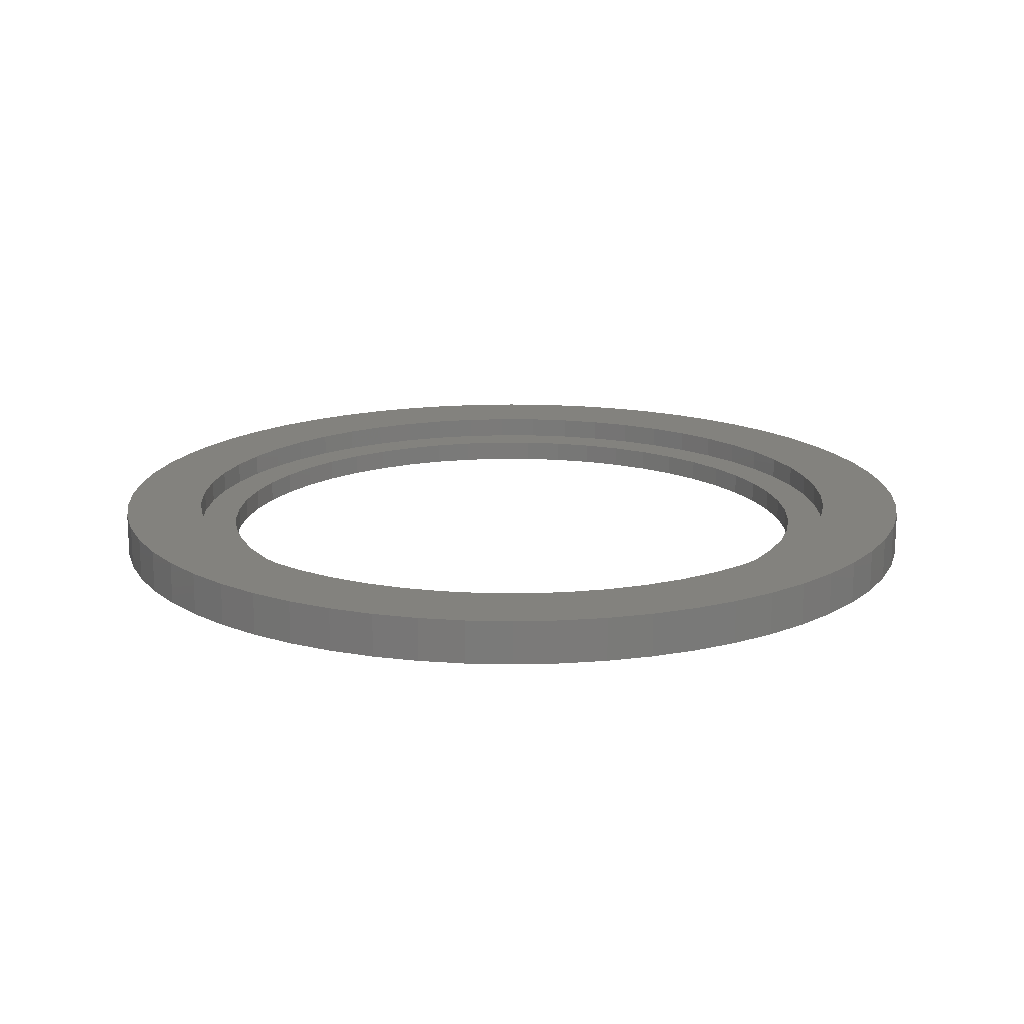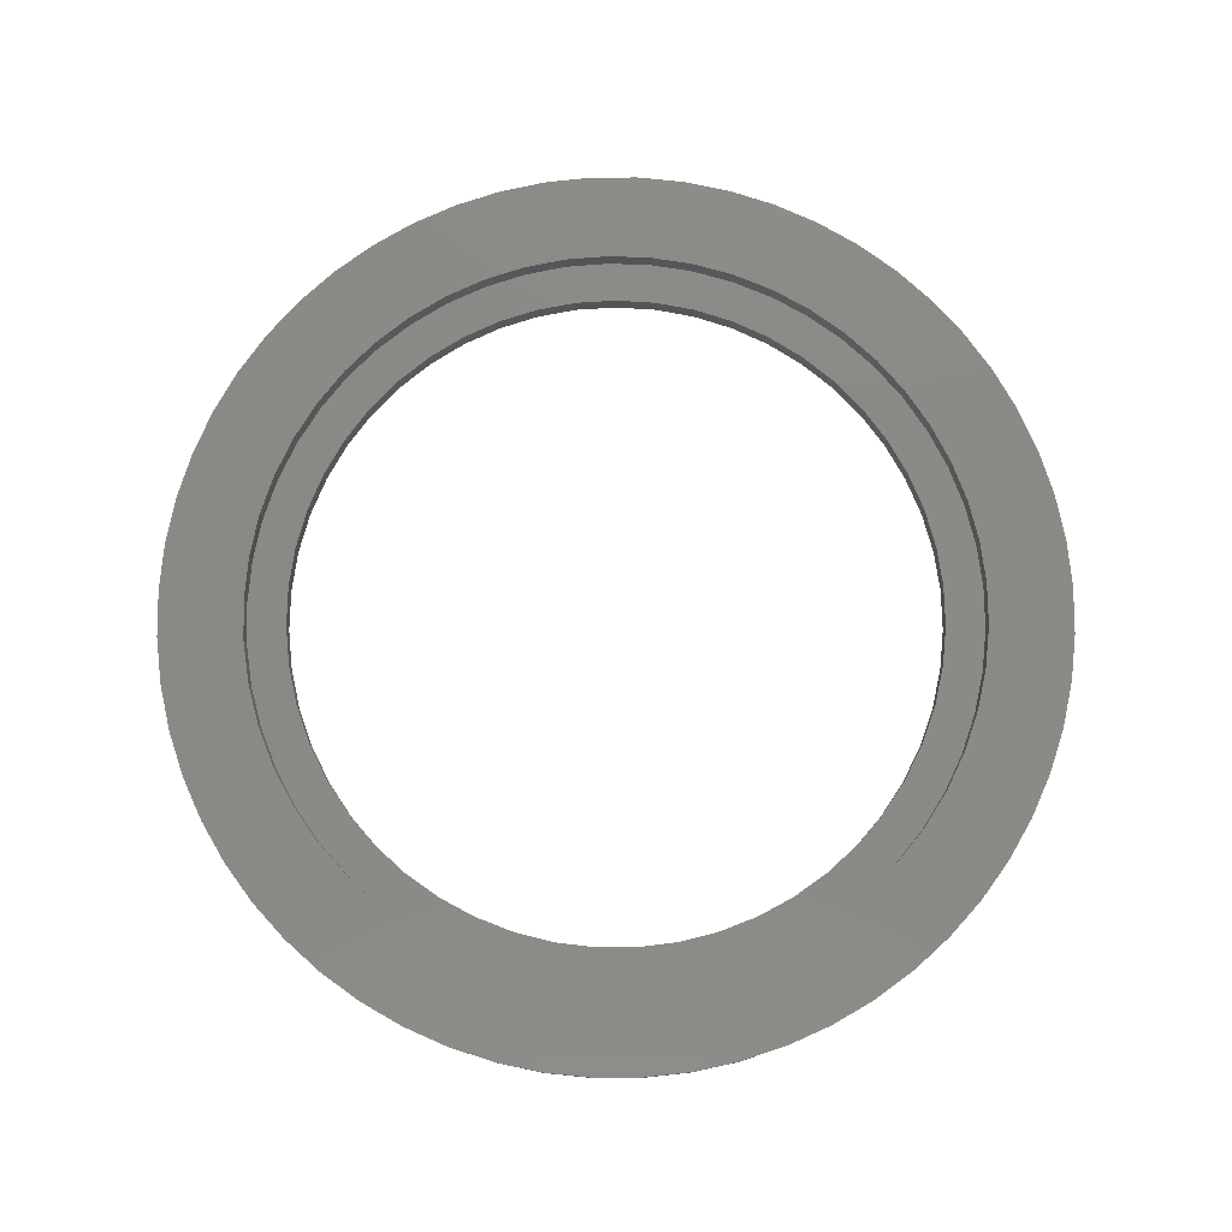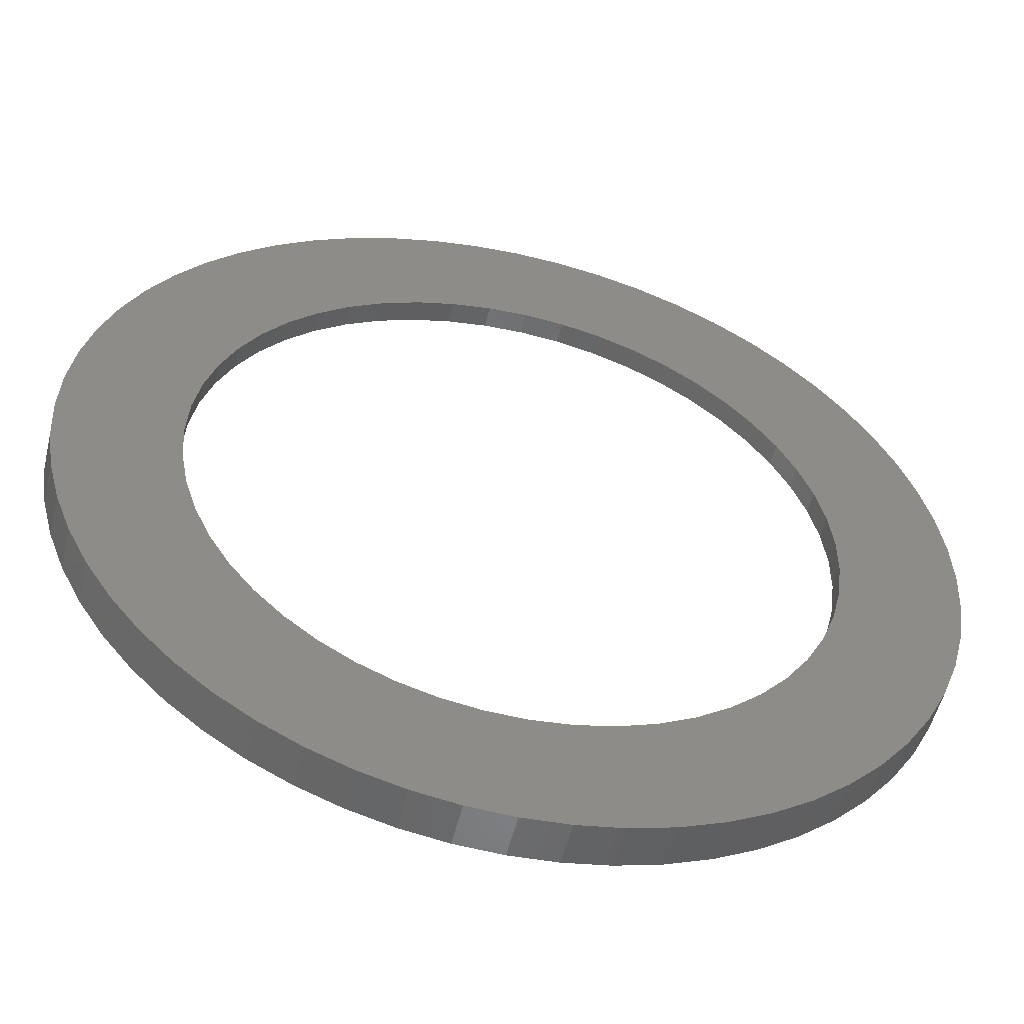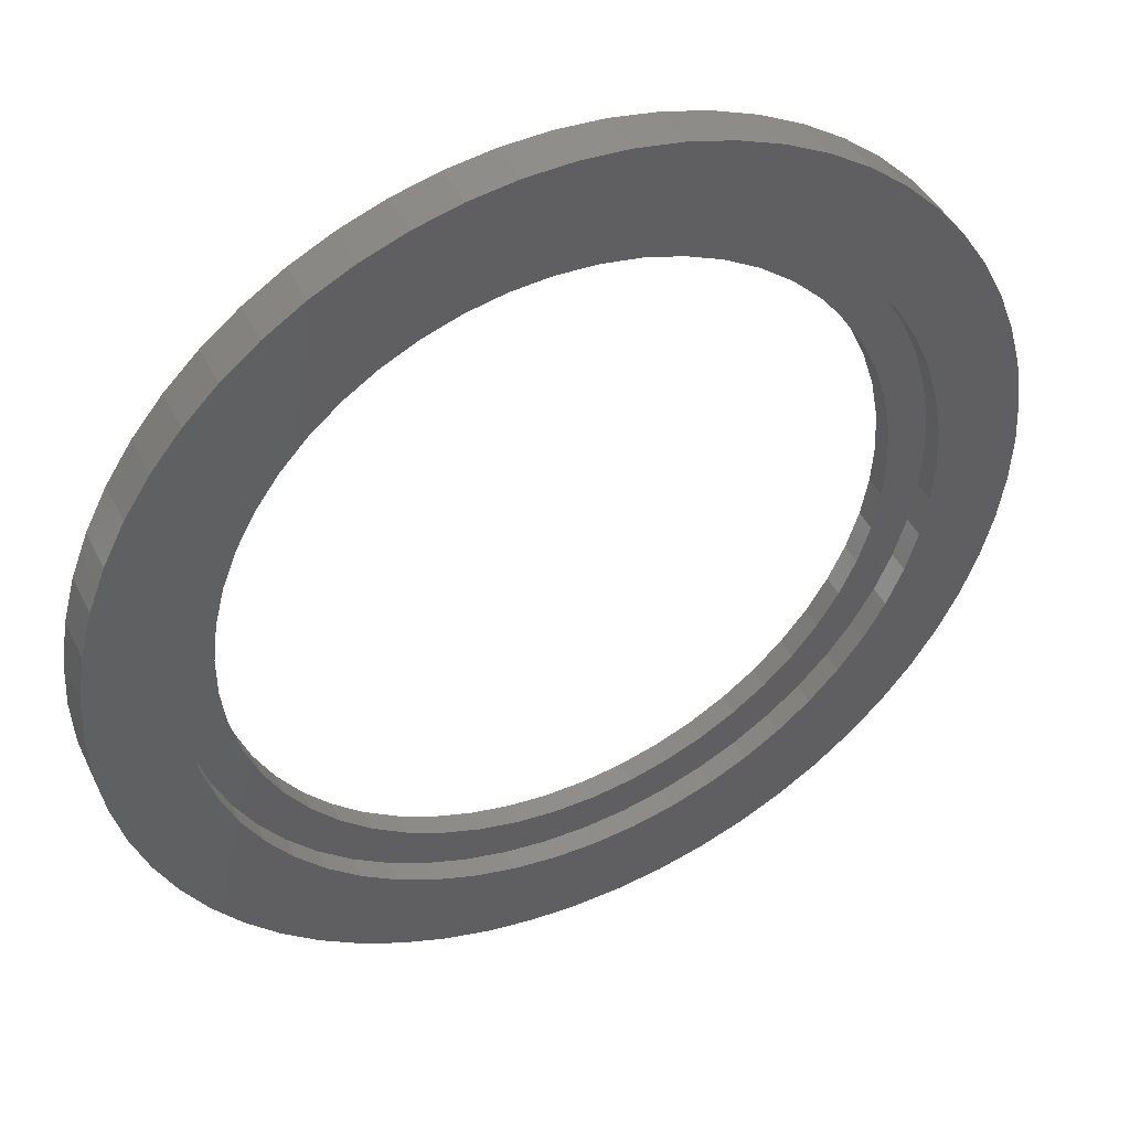
<metadata>
{"format":"stl","ext":"stl","renderer":"f3d","projection":"perspective","resolution":1024,"background":"white","views":[{"elev":16.6,"azim":47.9,"up":"+Z"},{"elev":78.9,"azim":-111.2,"up":"+Z"},{"elev":-53.1,"azim":166.4,"up":"+Y"},{"elev":44.0,"azim":-24.8,"up":"+Y"}]}
</metadata>
<code>
# stl→obj: 330 verts, 660 faces
v 16.14 1.887 2
v 16.14 1.887 1
v 16.25 1.99e-15 2
v 15.81 3.748 1
v 15.81 3.748 2
v 15.27 5.558 1
v 15.27 5.558 2
v 14.52 7.293 1
v 14.52 7.293 2
v 13.58 8.93 1
v 13.58 8.93 2
v 12.45 10.45 1
v 12.45 10.45 2
v 11.15 11.82 1
v 11.15 11.82 2
v 9.704 13.03 1
v 9.704 13.03 2
v 8.125 14.07 1
v 8.125 14.07 2
v 6.436 14.92 1
v 6.436 14.92 2
v 4.661 15.57 1
v 4.661 15.57 2
v 2.822 16 1
v 2.822 16 2
v 0.9449 16.22 1
v 0.9449 16.22 2
v -0.9449 16.22 1
v -0.9449 16.22 2
v -2.822 16 1
v -2.822 16 2
v -4.661 15.57 1
v -4.661 15.57 2
v -6.436 14.92 1
v -6.436 14.92 2
v -8.125 14.07 1
v -8.125 14.07 2
v -9.704 13.03 1
v -9.704 13.03 2
v -11.15 11.82 1
v -11.15 11.82 2
v -12.45 10.45 1
v -12.45 10.45 2
v -13.58 8.93 1
v -13.58 8.93 2
v -14.52 7.293 1
v -14.52 7.293 2
v -15.27 5.558 1
v -15.27 5.558 2
v -15.81 3.748 1
v -15.81 3.748 2
v -16.14 1.887 1
v -16.14 1.887 2
v -16.25 0 1
v -16.25 0 2
v -16.14 -1.887 1
v -16.14 -1.887 2
v -15.81 -3.748 1
v -15.81 -3.748 2
v -15.27 -5.558 1
v -15.27 -5.558 2
v -14.52 -7.293 1
v -14.52 -7.293 2
v -13.58 -8.93 1
v -13.58 -8.93 2
v -12.45 -10.45 1
v -12.45 -10.45 2
v -11.15 -11.82 1
v -11.15 -11.82 2
v -9.704 -13.03 1
v -9.704 -13.03 2
v -8.125 -14.07 1
v -8.125 -14.07 2
v -6.436 -14.92 1
v -6.436 -14.92 2
v -4.661 -15.57 1
v -4.661 -15.57 2
v -2.822 -16 1
v -2.822 -16 2
v -0.9449 -16.22 1
v -0.9449 -16.22 2
v 0.9449 -16.22 1
v 0.9449 -16.22 2
v 2.822 -16 1
v 2.822 -16 2
v 4.661 -15.57 1
v 4.661 -15.57 2
v 6.436 -14.92 1
v 6.436 -14.92 2
v 8.125 -14.07 1
v 8.125 -14.07 2
v 9.704 -13.03 1
v 9.704 -13.03 2
v 11.15 -11.82 1
v 11.15 -11.82 2
v 12.45 -10.45 1
v 12.45 -10.45 2
v 13.58 -8.93 1
v 13.58 -8.93 2
v 14.52 -7.293 1
v 14.52 -7.293 2
v 15.27 -5.558 1
v 15.27 -5.558 2
v 15.81 -3.748 1
v 15.81 -3.748 2
v 16.14 -1.887 1
v 16.14 -1.887 2
v 16.25 1.99e-15 1
v 19.89 -2.091 2
v 19.56 -4.158 2
v 19.02 -6.18 2
v 18.27 -8.135 2
v 17.32 -10 2
v 16.18 -11.76 2
v 14.86 -13.38 2
v 13.38 -14.86 2
v 11.76 -16.18 2
v 10 -17.32 2
v 8.135 -18.27 2
v 6.18 -19.02 2
v 4.158 -19.56 2
v 2.091 -19.89 2
v -1.225e-15 -20 2
v -2.091 -19.89 2
v -4.158 -19.56 2
v -6.18 -19.02 2
v -8.135 -18.27 2
v -10 -17.32 2
v -11.76 -16.18 2
v -13.38 -14.86 2
v -14.86 -13.38 2
v -16.18 -11.76 2
v -17.32 -10 2
v -18.27 -8.135 2
v -19.02 -6.18 2
v -19.56 -4.158 2
v -19.89 -2.091 2
v -20 0 2
v -19.89 2.091 2
v -19.56 4.158 2
v -19.02 6.18 2
v -18.27 8.135 2
v -17.32 10 2
v -16.18 11.76 2
v -14.86 13.38 2
v -13.38 14.86 2
v -11.76 16.18 2
v -10 17.32 2
v -8.135 18.27 2
v -6.18 19.02 2
v -4.158 19.56 2
v -2.091 19.89 2
v -1.225e-15 20 2
v 2.091 19.89 2
v 4.158 19.56 2
v 6.18 19.02 2
v 8.135 18.27 2
v 10 17.32 2
v 11.76 16.18 2
v 13.38 14.86 2
v 14.86 13.38 2
v 16.18 11.76 2
v 17.32 10 2
v 18.27 8.135 2
v 19.02 6.18 2
v 19.56 4.158 2
v 19.89 2.091 2
v 20 2.449e-15 2
v 14.39 1.782 1
v 14.39 1.782 0
v 14.5 1.776e-15 1
v 14.06 3.537 0
v 14.06 3.537 1
v 13.52 5.238 0
v 13.52 5.238 1
v 12.77 6.86 0
v 12.77 6.86 1
v 11.83 8.378 0
v 11.83 8.378 1
v 10.72 9.769 0
v 10.72 9.769 1
v 9.434 11.01 0
v 9.434 11.01 1
v 8.009 12.09 0
v 8.009 12.09 1
v 6.463 12.98 0
v 6.463 12.98 1
v 4.819 13.68 0
v 4.819 13.68 1
v 3.102 14.16 0
v 3.102 14.16 1
v 1.338 14.44 0
v 1.338 14.44 1
v -0.4465 14.49 0
v -0.4465 14.49 1
v -2.224 14.33 0
v -2.224 14.33 1
v -3.968 13.95 0
v -3.968 13.95 1
v -5.652 13.35 0
v -5.652 13.35 1
v -7.25 12.56 0
v -7.25 12.56 1
v -8.738 11.57 0
v -8.738 11.57 1
v -10.09 10.41 0
v -10.09 10.41 1
v -11.3 9.09 0
v -11.3 9.09 1
v -12.33 7.633 0
v -12.33 7.633 1
v -13.17 6.06 0
v -13.17 6.06 1
v -13.82 4.396 0
v -13.82 4.396 1
v -14.25 2.664 0
v -14.25 2.664 1
v -14.47 0.8926 0
v -14.47 0.8926 1
v -14.47 -0.8926 0
v -14.47 -0.8926 1
v -14.25 -2.664 0
v -14.25 -2.664 1
v -13.82 -4.396 0
v -13.82 -4.396 1
v -13.17 -6.06 0
v -13.17 -6.06 1
v -12.33 -7.633 0
v -12.33 -7.633 1
v -11.3 -9.09 0
v -11.3 -9.09 1
v -10.09 -10.41 0
v -10.09 -10.41 1
v -8.738 -11.57 0
v -8.738 -11.57 1
v -7.25 -12.56 0
v -7.25 -12.56 1
v -5.652 -13.35 0
v -5.652 -13.35 1
v -3.968 -13.95 0
v -3.968 -13.95 1
v -2.224 -14.33 0
v -2.224 -14.33 1
v -0.4465 -14.49 0
v -0.4465 -14.49 1
v 1.338 -14.44 0
v 1.338 -14.44 1
v 3.102 -14.16 0
v 3.102 -14.16 1
v 4.819 -13.68 0
v 4.819 -13.68 1
v 6.463 -12.98 0
v 6.463 -12.98 1
v 8.009 -12.09 0
v 8.009 -12.09 1
v 9.434 -11.01 0
v 9.434 -11.01 1
v 10.72 -9.769 0
v 10.72 -9.769 1
v 11.83 -8.378 0
v 11.83 -8.378 1
v 12.77 -6.86 0
v 12.77 -6.86 1
v 13.52 -5.238 0
v 13.52 -5.238 1
v 14.06 -3.537 0
v 14.06 -3.537 1
v 14.39 -1.782 0
v 14.39 -1.782 1
v 14.5 1.776e-15 0
v 19.89 -2.091 0
v 19.56 -4.158 0
v 19.02 -6.18 0
v 18.27 -8.135 0
v 17.32 -10 0
v 16.18 -11.76 0
v 14.86 -13.38 0
v 13.38 -14.86 0
v 11.76 -16.18 0
v 10 -17.32 0
v 8.135 -18.27 0
v 6.18 -19.02 0
v 4.158 -19.56 0
v 2.091 -19.89 0
v -1.225e-15 -20 0
v -2.091 -19.89 0
v -4.158 -19.56 0
v -6.18 -19.02 0
v -8.135 -18.27 0
v -10 -17.32 0
v -11.76 -16.18 0
v -13.38 -14.86 0
v -14.86 -13.38 0
v -16.18 -11.76 0
v -17.32 -10 0
v -18.27 -8.135 0
v -19.02 -6.18 0
v -19.56 -4.158 0
v -19.89 -2.091 0
v -20 0 0
v -19.89 2.091 0
v -19.56 4.158 0
v -19.02 6.18 0
v -18.27 8.135 0
v -17.32 10 0
v -16.18 11.76 0
v -14.86 13.38 0
v -13.38 14.86 0
v -11.76 16.18 0
v -10 17.32 0
v -8.135 18.27 0
v -6.18 19.02 0
v -4.158 19.56 0
v -2.091 19.89 0
v -1.225e-15 20 0
v 2.091 19.89 0
v 4.158 19.56 0
v 6.18 19.02 0
v 8.135 18.27 0
v 10 17.32 0
v 11.76 16.18 0
v 13.38 14.86 0
v 14.86 13.38 0
v 16.18 11.76 0
v 17.32 10 0
v 18.27 8.135 0
v 19.02 6.18 0
v 19.56 4.158 0
v 19.89 2.091 0
v 20 2.449e-15 0
f 1 2 3
f 1 4 2
f 1 5 4
f 4 5 6
f 6 5 7
f 8 7 9
f 10 9 11
f 12 11 13
f 14 13 15
f 16 15 17
f 18 17 19
f 20 19 21
f 22 21 23
f 24 23 25
f 26 25 27
f 28 27 29
f 30 29 31
f 32 31 33
f 34 33 35
f 36 35 37
f 38 37 39
f 40 39 41
f 42 41 43
f 44 43 45
f 46 45 47
f 48 47 49
f 50 49 51
f 52 51 53
f 54 53 55
f 56 55 57
f 58 57 59
f 60 59 61
f 62 61 63
f 64 63 65
f 66 65 67
f 68 67 69
f 70 69 71
f 72 71 73
f 74 73 75
f 76 75 77
f 78 77 79
f 80 79 81
f 82 81 83
f 84 83 85
f 86 85 87
f 88 87 89
f 90 89 91
f 92 91 93
f 94 93 95
f 96 95 97
f 98 97 99
f 100 99 101
f 102 101 103
f 104 103 105
f 106 105 107
f 108 107 3
f 2 108 3
f 6 7 8
f 8 9 10
f 10 11 12
f 12 13 14
f 14 15 16
f 16 17 18
f 18 19 20
f 20 21 22
f 22 23 24
f 24 25 26
f 26 27 28
f 28 29 30
f 30 31 32
f 32 33 34
f 34 35 36
f 36 37 38
f 38 39 40
f 40 41 42
f 42 43 44
f 44 45 46
f 46 47 48
f 48 49 50
f 50 51 52
f 52 53 54
f 54 55 56
f 56 57 58
f 58 59 60
f 60 61 62
f 62 63 64
f 64 65 66
f 66 67 68
f 68 69 70
f 70 71 72
f 72 73 74
f 74 75 76
f 76 77 78
f 78 79 80
f 80 81 82
f 82 83 84
f 84 85 86
f 86 87 88
f 88 89 90
f 90 91 92
f 92 93 94
f 94 95 96
f 96 97 98
f 98 99 100
f 100 101 102
f 102 103 104
f 104 105 106
f 106 107 108
f 107 109 3
f 107 110 109
f 107 105 110
f 110 105 111
f 111 105 103
f 112 103 101
f 113 101 99
f 114 99 97
f 115 97 95
f 116 95 93
f 117 93 91
f 118 91 119
f 118 117 91
f 111 103 112
f 112 101 113
f 113 99 114
f 114 97 115
f 115 95 116
f 116 93 117
f 91 89 119
f 119 89 120
f 120 89 87
f 121 87 85
f 122 85 83
f 123 83 81
f 124 81 79
f 125 79 77
f 126 77 75
f 127 75 73
f 128 73 129
f 128 127 73
f 120 87 121
f 121 85 122
f 122 83 123
f 123 81 124
f 124 79 125
f 125 77 126
f 126 75 127
f 73 71 129
f 129 71 130
f 130 71 69
f 131 69 67
f 132 67 65
f 133 65 63
f 134 63 61
f 135 61 59
f 136 59 57
f 137 57 55
f 138 55 139
f 138 137 55
f 130 69 131
f 131 67 132
f 132 65 133
f 133 63 134
f 134 61 135
f 135 59 136
f 136 57 137
f 55 53 139
f 139 53 140
f 140 53 51
f 141 51 49
f 142 49 47
f 143 47 45
f 144 45 43
f 145 43 41
f 146 41 39
f 147 39 37
f 148 37 149
f 148 147 37
f 140 51 141
f 141 49 142
f 142 47 143
f 143 45 144
f 144 43 145
f 145 41 146
f 146 39 147
f 37 35 149
f 149 35 150
f 150 35 33
f 151 33 31
f 152 31 29
f 153 29 27
f 154 27 25
f 155 25 23
f 156 23 21
f 157 21 19
f 158 19 159
f 158 157 19
f 150 33 151
f 151 31 152
f 152 29 153
f 153 27 154
f 154 25 155
f 155 23 156
f 156 21 157
f 19 17 159
f 159 17 160
f 160 17 15
f 161 15 13
f 162 13 11
f 163 11 9
f 164 9 7
f 165 7 5
f 166 5 1
f 167 1 3
f 168 3 109
f 168 167 3
f 160 15 161
f 161 13 162
f 162 11 163
f 163 9 164
f 164 7 165
f 165 5 166
f 166 1 167
f 169 170 171
f 169 172 170
f 169 173 172
f 172 173 174
f 174 173 175
f 176 175 177
f 178 177 179
f 180 179 181
f 182 181 183
f 184 183 185
f 186 185 187
f 188 187 189
f 190 189 191
f 192 191 193
f 194 193 195
f 196 195 197
f 198 197 199
f 200 199 201
f 202 201 203
f 204 203 205
f 206 205 207
f 208 207 209
f 210 209 211
f 212 211 213
f 214 213 215
f 216 215 217
f 218 217 219
f 220 219 221
f 222 221 223
f 224 223 225
f 226 225 227
f 228 227 229
f 230 229 231
f 232 231 233
f 234 233 235
f 236 235 237
f 238 237 239
f 240 239 241
f 242 241 243
f 244 243 245
f 246 245 247
f 248 247 249
f 250 249 251
f 252 251 253
f 254 253 255
f 256 255 257
f 258 257 259
f 260 259 261
f 262 261 263
f 264 263 265
f 266 265 267
f 268 267 269
f 270 269 171
f 170 270 171
f 174 175 176
f 176 177 178
f 178 179 180
f 180 181 182
f 182 183 184
f 184 185 186
f 186 187 188
f 188 189 190
f 190 191 192
f 192 193 194
f 194 195 196
f 196 197 198
f 198 199 200
f 200 201 202
f 202 203 204
f 204 205 206
f 206 207 208
f 208 209 210
f 210 211 212
f 212 213 214
f 214 215 216
f 216 217 218
f 218 219 220
f 220 221 222
f 222 223 224
f 224 225 226
f 226 227 228
f 228 229 230
f 230 231 232
f 232 233 234
f 234 235 236
f 236 237 238
f 238 239 240
f 240 241 242
f 242 243 244
f 244 245 246
f 246 247 248
f 248 249 250
f 250 251 252
f 252 253 254
f 254 255 256
f 256 257 258
f 258 259 260
f 260 261 262
f 262 263 264
f 264 265 266
f 266 267 268
f 268 269 270
f 109 271 168
f 109 110 271
f 271 110 272
f 272 110 111
f 273 111 112
f 274 112 113
f 275 113 114
f 276 114 115
f 277 115 116
f 278 116 117
f 279 117 118
f 280 118 119
f 281 119 120
f 282 120 121
f 283 121 122
f 284 122 123
f 285 123 124
f 286 124 125
f 287 125 126
f 288 126 127
f 289 127 128
f 290 128 129
f 291 129 130
f 292 130 131
f 293 131 132
f 294 132 133
f 295 133 134
f 296 134 135
f 297 135 136
f 298 136 137
f 299 137 138
f 300 138 139
f 301 139 140
f 302 140 141
f 303 141 142
f 304 142 143
f 305 143 144
f 306 144 145
f 307 145 146
f 308 146 147
f 309 147 148
f 310 148 149
f 311 149 150
f 312 150 151
f 313 151 152
f 314 152 153
f 315 153 154
f 316 154 155
f 317 155 156
f 318 156 157
f 319 157 158
f 320 158 159
f 321 159 160
f 322 160 161
f 323 161 162
f 324 162 163
f 325 163 164
f 326 164 165
f 327 165 166
f 328 166 167
f 329 167 330
f 329 328 167
f 272 111 273
f 273 112 274
f 274 113 275
f 275 114 276
f 276 115 277
f 277 116 278
f 278 117 279
f 279 118 280
f 280 119 281
f 281 120 282
f 282 121 283
f 283 122 284
f 284 123 285
f 285 124 286
f 286 125 287
f 287 126 288
f 288 127 289
f 289 128 290
f 290 129 291
f 291 130 292
f 292 131 293
f 293 132 294
f 294 133 295
f 295 134 296
f 296 135 297
f 297 136 298
f 298 137 299
f 299 138 300
f 300 139 301
f 301 140 302
f 302 141 303
f 303 142 304
f 304 143 305
f 305 144 306
f 306 145 307
f 307 146 308
f 308 147 309
f 309 148 310
f 310 149 311
f 311 150 312
f 312 151 313
f 313 152 314
f 314 153 315
f 315 154 316
f 316 155 317
f 317 156 318
f 318 157 319
f 319 158 320
f 320 159 321
f 321 160 322
f 322 161 323
f 323 162 324
f 324 163 325
f 325 164 326
f 326 165 327
f 327 166 328
f 167 168 330
f 330 168 271
f 106 108 171
f 269 106 171
f 269 104 106
f 269 267 104
f 104 267 102
f 102 267 265
f 100 265 263
f 98 263 261
f 96 261 259
f 94 259 257
f 92 257 255
f 90 255 253
f 88 253 251
f 86 251 249
f 84 249 247
f 82 247 245
f 80 245 243
f 78 243 241
f 76 241 239
f 74 239 237
f 72 237 70
f 72 74 237
f 4 169 2
f 4 173 169
f 4 6 173
f 173 6 175
f 175 6 8
f 177 8 10
f 179 10 12
f 181 12 14
f 183 14 16
f 185 16 18
f 187 18 20
f 189 20 22
f 191 22 24
f 193 24 26
f 195 26 28
f 197 28 30
f 199 30 32
f 201 32 34
f 203 34 36
f 38 203 36
f 38 205 203
f 38 40 205
f 205 40 207
f 207 40 42
f 209 42 44
f 211 44 46
f 213 46 48
f 215 48 50
f 217 50 52
f 219 52 54
f 221 54 56
f 223 56 58
f 225 58 60
f 227 60 62
f 229 62 64
f 231 64 66
f 233 66 68
f 235 68 70
f 237 235 70
f 175 8 177
f 177 10 179
f 179 12 181
f 181 14 183
f 183 16 185
f 185 18 187
f 187 20 189
f 189 22 191
f 191 24 193
f 193 26 195
f 195 28 197
f 197 30 199
f 199 32 201
f 201 34 203
f 207 42 209
f 209 44 211
f 211 46 213
f 213 48 215
f 215 50 217
f 217 52 219
f 219 54 221
f 221 56 223
f 223 58 225
f 225 60 227
f 227 62 229
f 229 64 231
f 231 66 233
f 233 68 235
f 74 76 239
f 76 78 241
f 78 80 243
f 80 82 245
f 82 84 247
f 84 86 249
f 86 88 251
f 88 90 253
f 90 92 255
f 92 94 257
f 94 96 259
f 96 98 261
f 98 100 263
f 100 102 265
f 169 171 2
f 2 171 108
f 170 329 270
f 170 328 329
f 170 172 328
f 328 172 327
f 327 172 174
f 326 174 176
f 325 176 178
f 324 178 180
f 323 180 322
f 323 324 180
f 327 174 326
f 326 176 325
f 325 178 324
f 180 182 322
f 322 182 321
f 321 182 184
f 320 184 186
f 319 186 188
f 318 188 190
f 317 190 316
f 317 318 190
f 321 184 320
f 320 186 319
f 319 188 318
f 190 192 316
f 316 192 315
f 315 192 194
f 314 194 196
f 313 196 198
f 312 198 200
f 311 200 202
f 310 202 309
f 310 311 202
f 315 194 314
f 314 196 313
f 313 198 312
f 312 200 311
f 202 204 309
f 309 204 308
f 308 204 206
f 307 206 208
f 306 208 210
f 305 210 212
f 304 212 214
f 303 214 302
f 303 304 214
f 308 206 307
f 307 208 306
f 306 210 305
f 305 212 304
f 214 216 302
f 302 216 301
f 301 216 218
f 300 218 220
f 299 220 222
f 298 222 224
f 297 224 296
f 297 298 224
f 301 218 300
f 300 220 299
f 299 222 298
f 224 226 296
f 296 226 295
f 295 226 228
f 294 228 230
f 293 230 232
f 292 232 234
f 291 234 236
f 290 236 289
f 290 291 236
f 295 228 294
f 294 230 293
f 293 232 292
f 292 234 291
f 236 238 289
f 289 238 288
f 288 238 240
f 287 240 242
f 286 242 244
f 285 244 246
f 284 246 248
f 283 248 282
f 283 284 248
f 288 240 287
f 287 242 286
f 286 244 285
f 285 246 284
f 248 250 282
f 282 250 281
f 281 250 252
f 280 252 254
f 279 254 256
f 278 256 258
f 277 258 276
f 277 278 258
f 281 252 280
f 280 254 279
f 279 256 278
f 258 260 276
f 276 260 275
f 275 260 262
f 274 262 264
f 273 264 266
f 272 266 268
f 271 268 270
f 330 270 329
f 330 271 270
f 275 262 274
f 274 264 273
f 273 266 272
f 272 268 271

</code>
